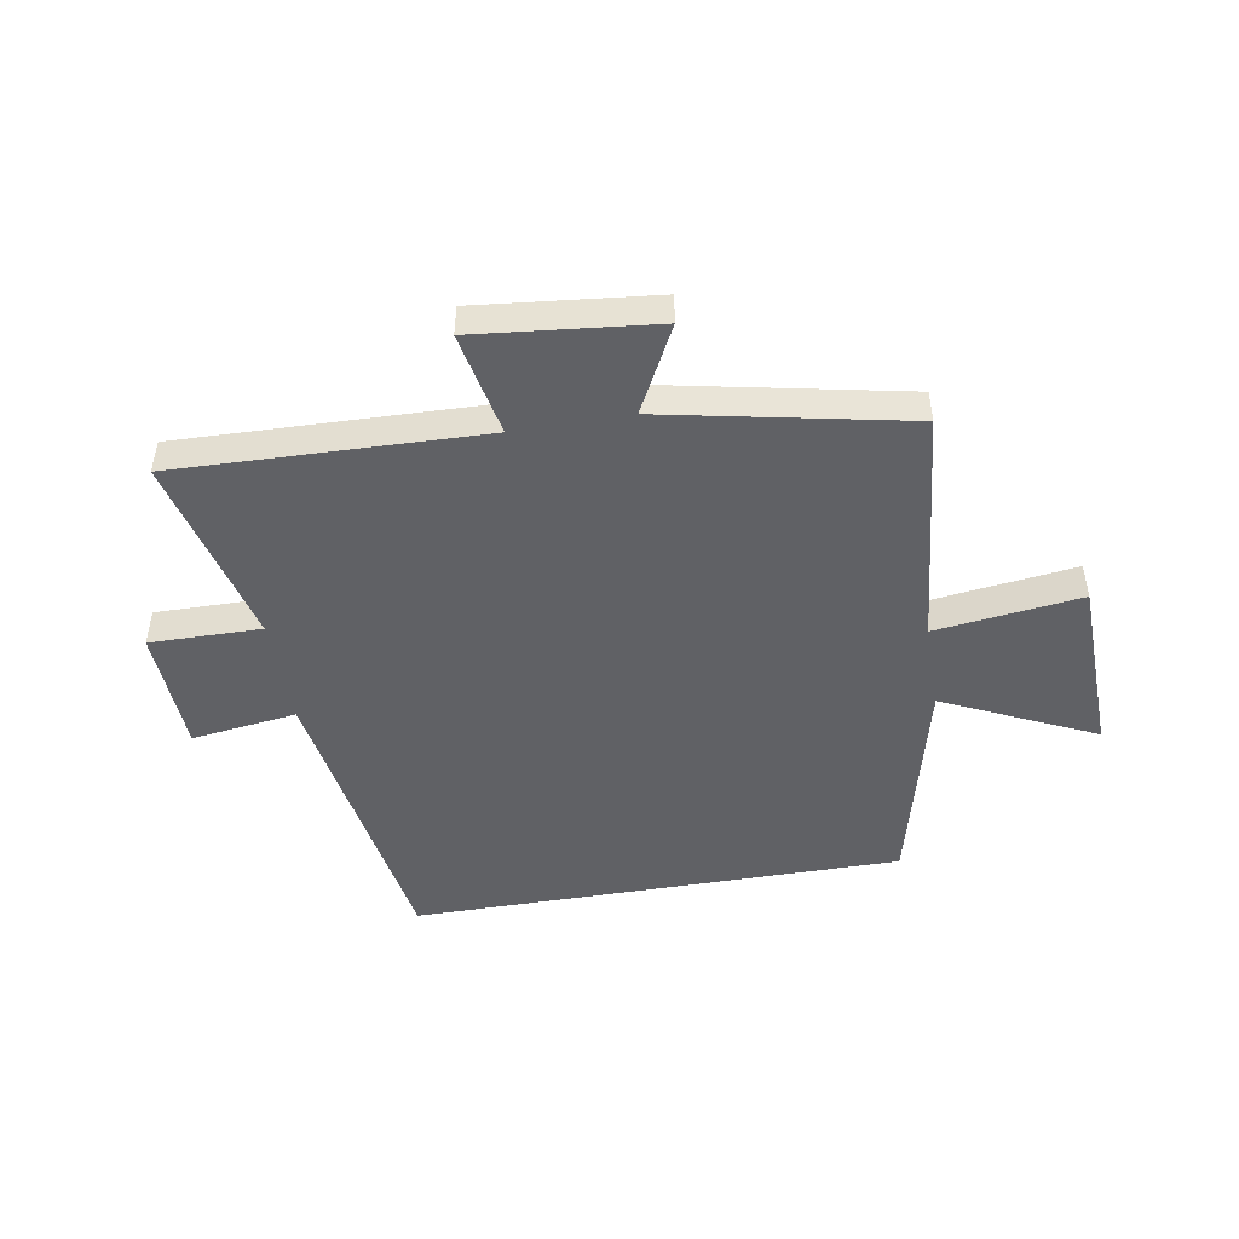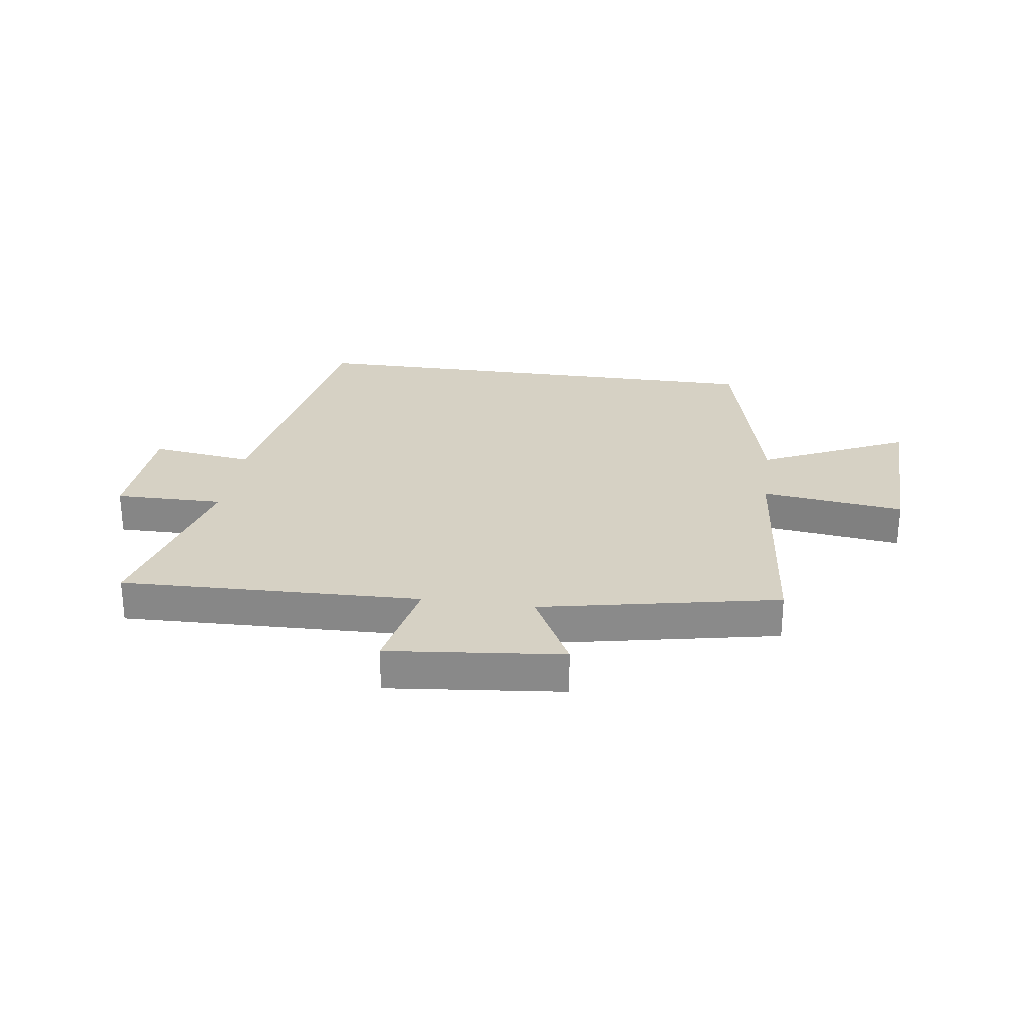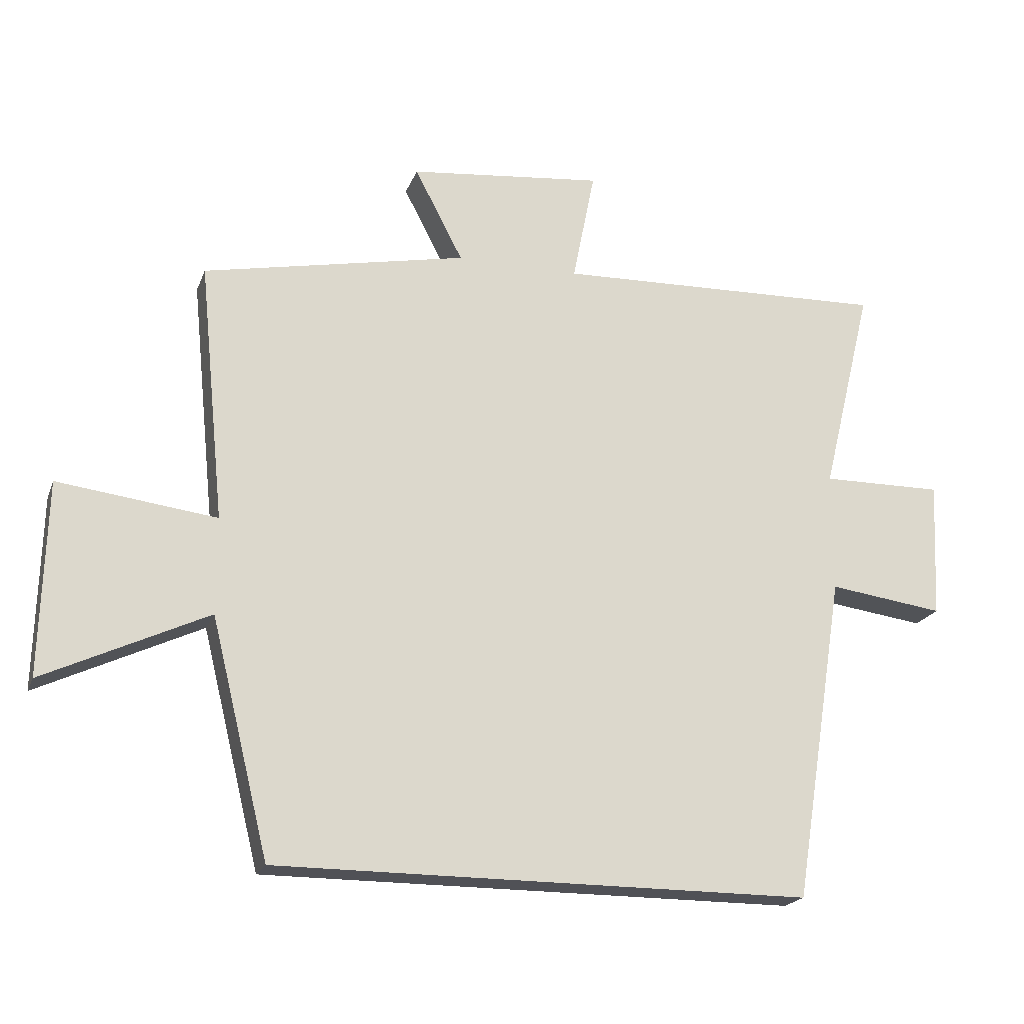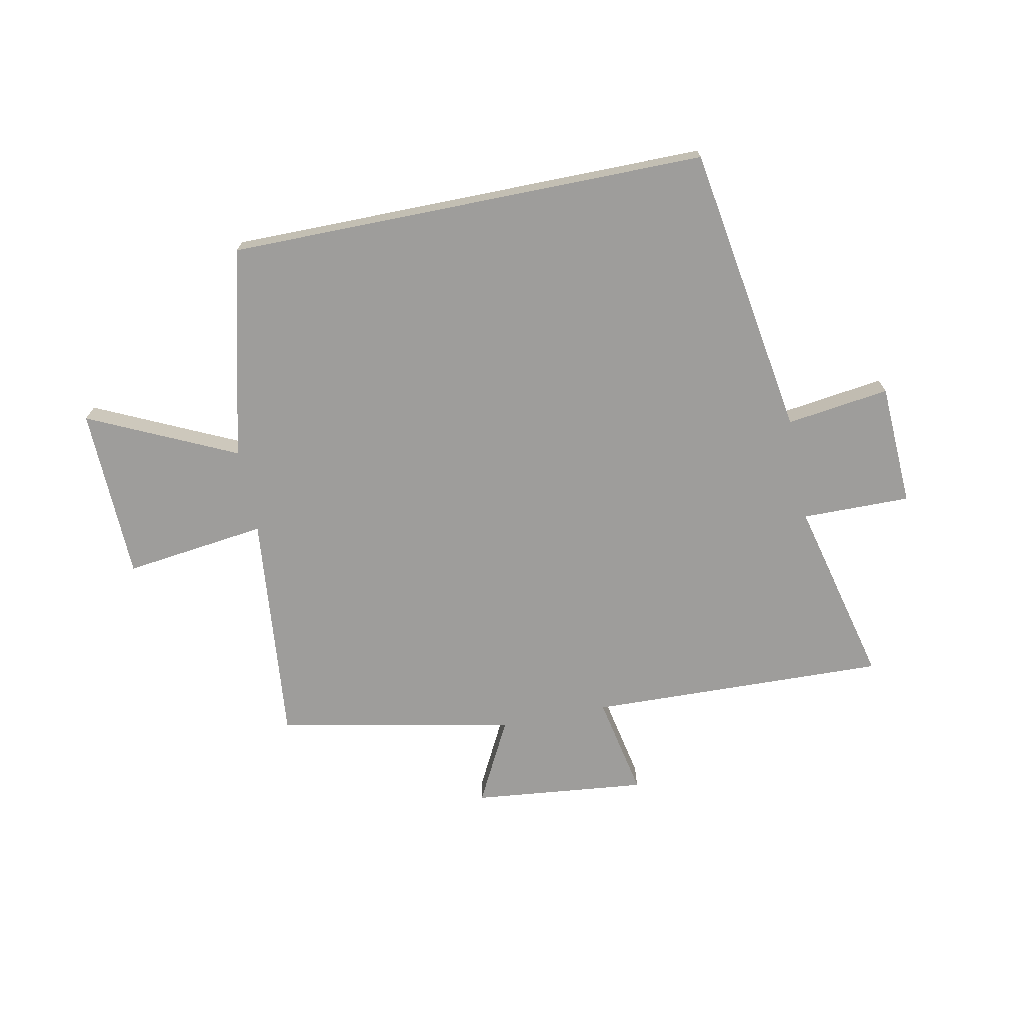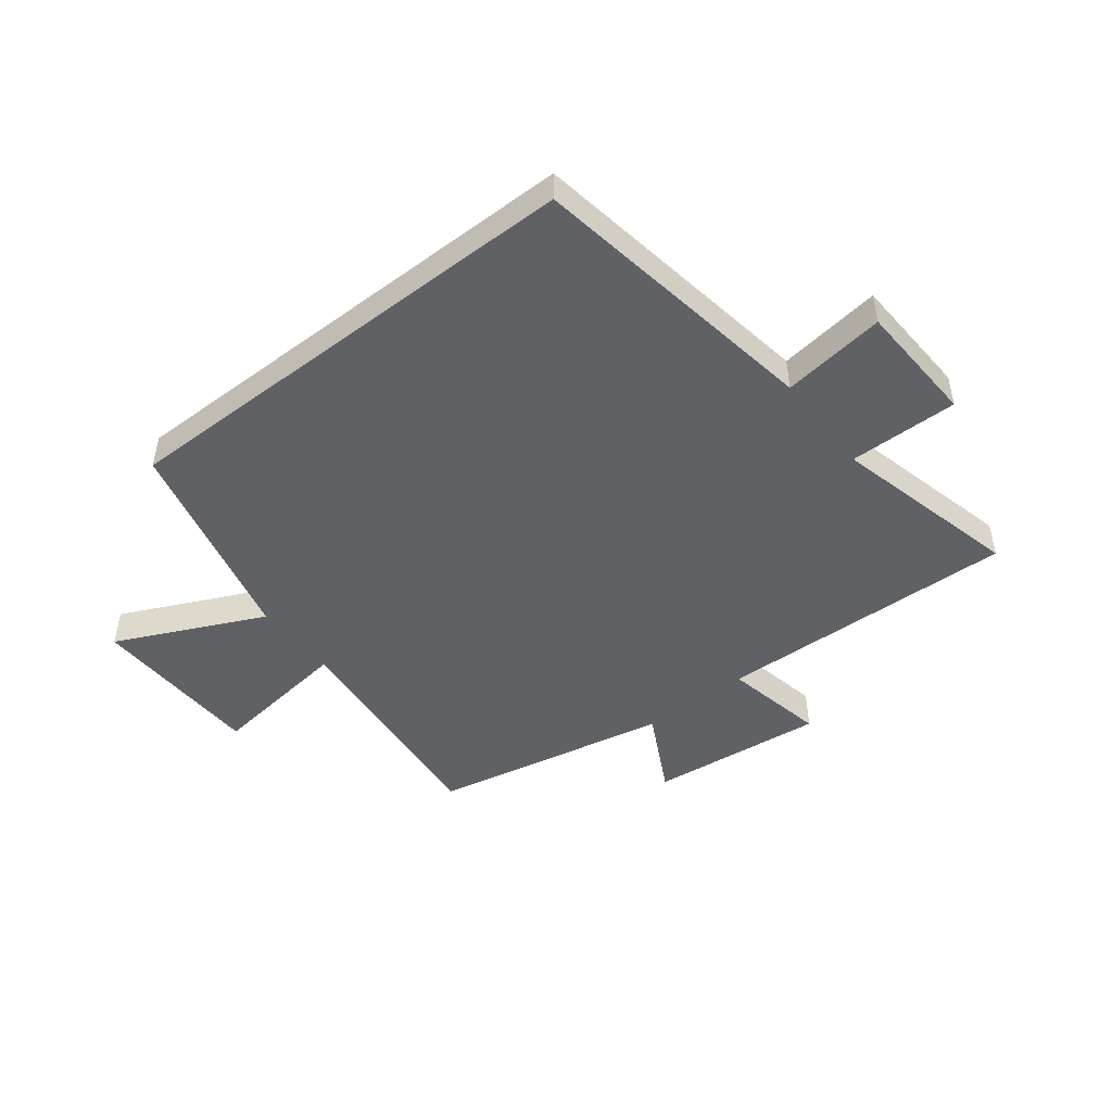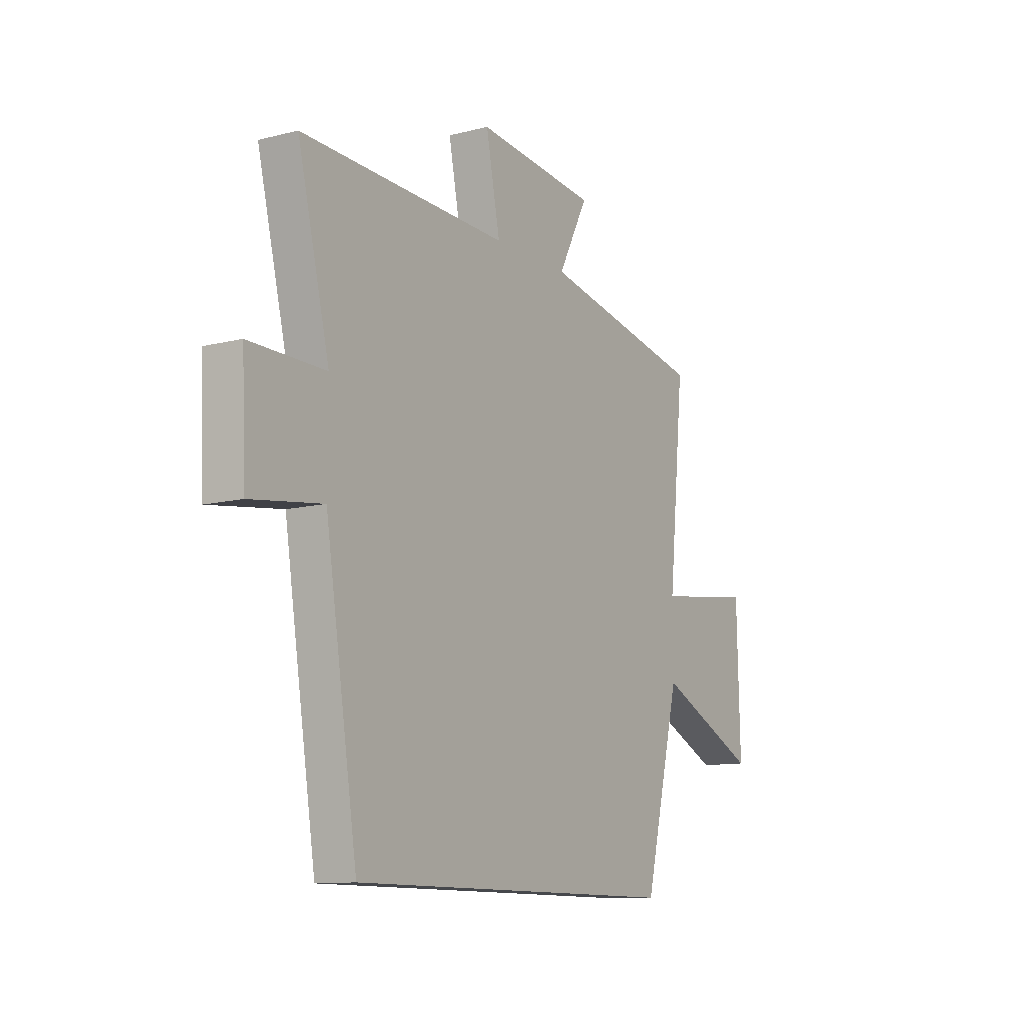
<metadata>
{"format":"obj","ext":"obj","renderer":"f3d","projection":"perspective","resolution":1024,"background":"white","views":[{"elev":-47.9,"azim":9.7,"up":"+Y"},{"elev":26.7,"azim":8.1,"up":"+Y"},{"elev":-20.3,"azim":162.8,"up":"+Z"},{"elev":-70.6,"azim":-168.6,"up":"+Y"},{"elev":-47.6,"azim":-142.1,"up":"+Y"},{"elev":-11.2,"azim":-58.1,"up":"+Z"}]}
</metadata>
<code>
v -0.579 0.07 0.516
v -0.062 0.07 0.5
v -0.097 0.07 0.676
v 0.205 0.07 0.644
v 0.13 0.07 0.5
v 0.54 0.07 0.417
v 0.5 0.07 0.015
v 0.746 0.07 0.046
v 0.754 0.07 -0.254
v 0.5 0.07 -0.135
v 0.41 0.07 -0.5
v -0.42 0.07 -0.5
v -0.5 0.07 0.006
v -0.678 0.07 -0.018
v -0.688 0.07 0.194
v -0.5 0.07 0.192
v -0.579 0 0.516
v -0.062 0 0.5
v -0.097 0 0.676
v 0.205 0 0.644
v 0.13 0 0.5
v 0.54 0 0.417
v 0.5 0 0.015
v 0.746 0 0.046
v 0.754 0 -0.254
v 0.5 0 -0.135
v 0.41 0 -0.5
v -0.42 0 -0.5
v -0.5 0 0.006
v -0.678 0 -0.018
v -0.688 0 0.194
v -0.5 0 0.192
f 13 14 15 16
f 12 13 16
f 11 12 16
f 10 11 16
f 10 16 1 2
f 7 8 9 10
f 7 10 2 3
f 5 6 7
f 5 7 3
f 3 4 5
f 32 31 30 29
f 32 29 28
f 32 28 27
f 32 27 26
f 18 17 32 26
f 26 25 24 23
f 19 18 26 23
f 23 22 21
f 19 23 21
f 21 20 19
f 1 17 18 2
f 2 18 19 3
f 3 19 20 4
f 4 20 21 5
f 5 21 22 6
f 6 22 23 7
f 7 23 24 8
f 8 24 25 9
f 9 25 26 10
f 10 26 27 11
f 11 27 28 12
f 12 28 29 13
f 13 29 30 14
f 14 30 31 15
f 15 31 32 16
f 16 32 17 1

</code>
